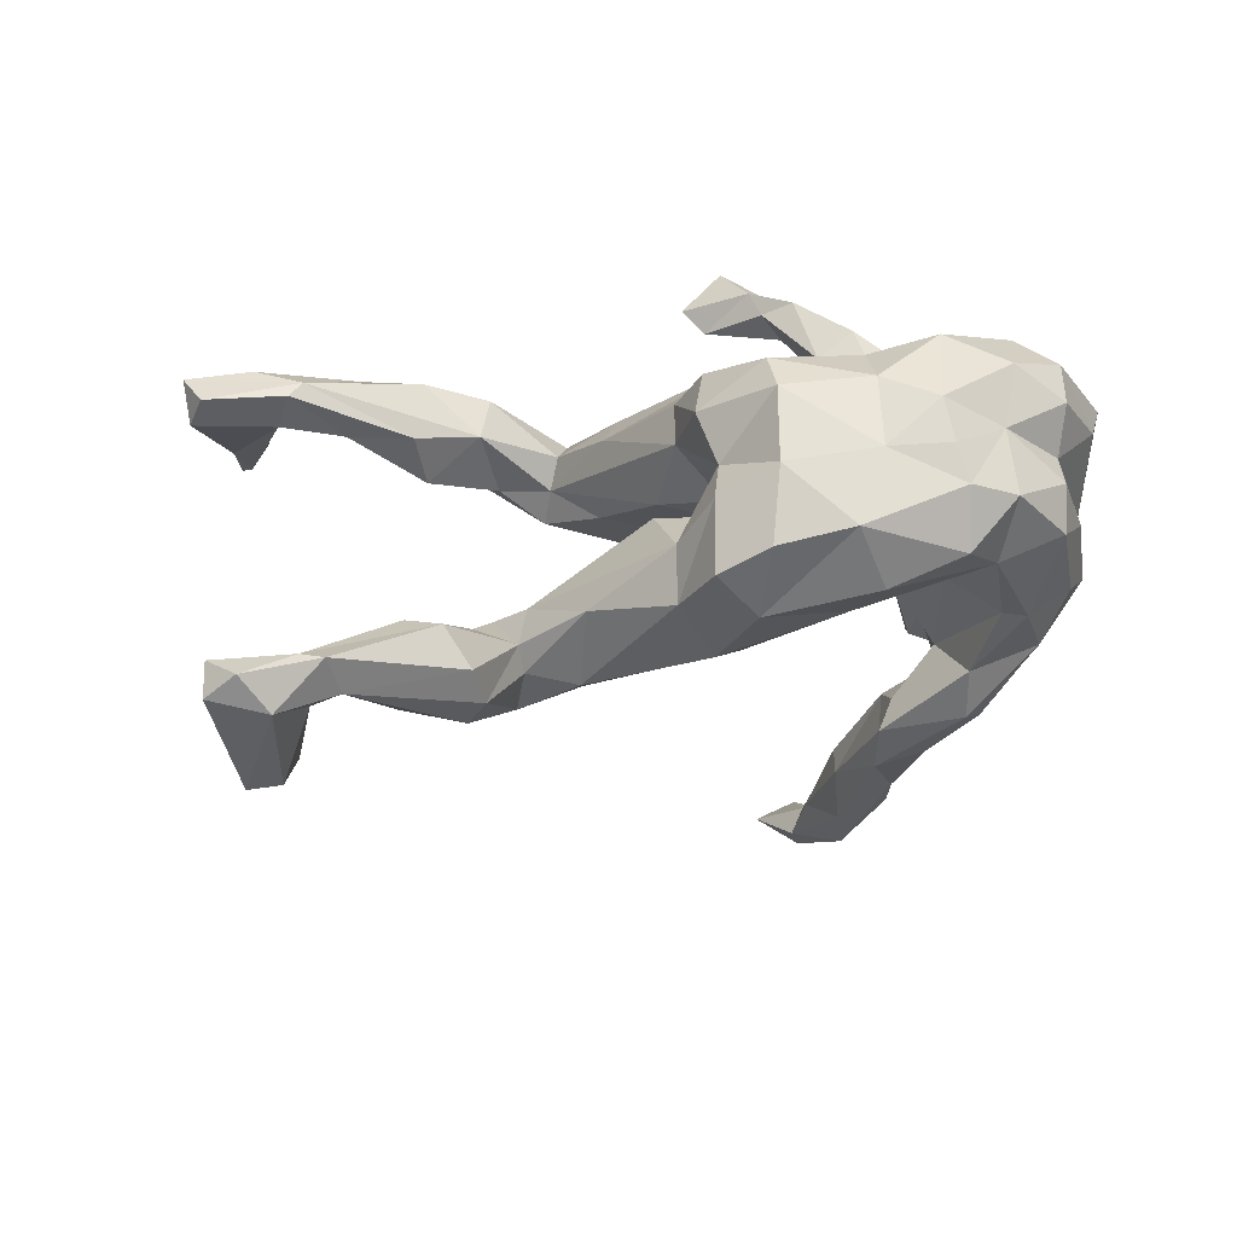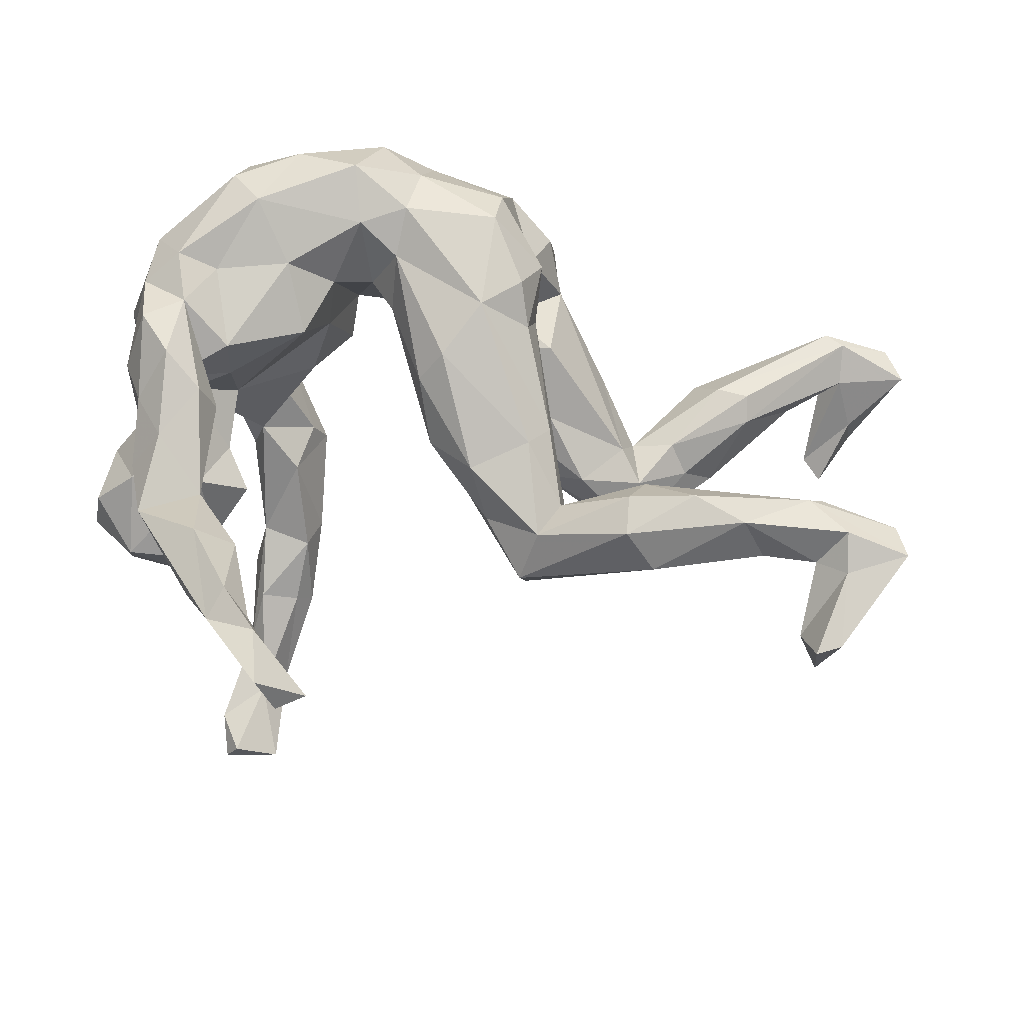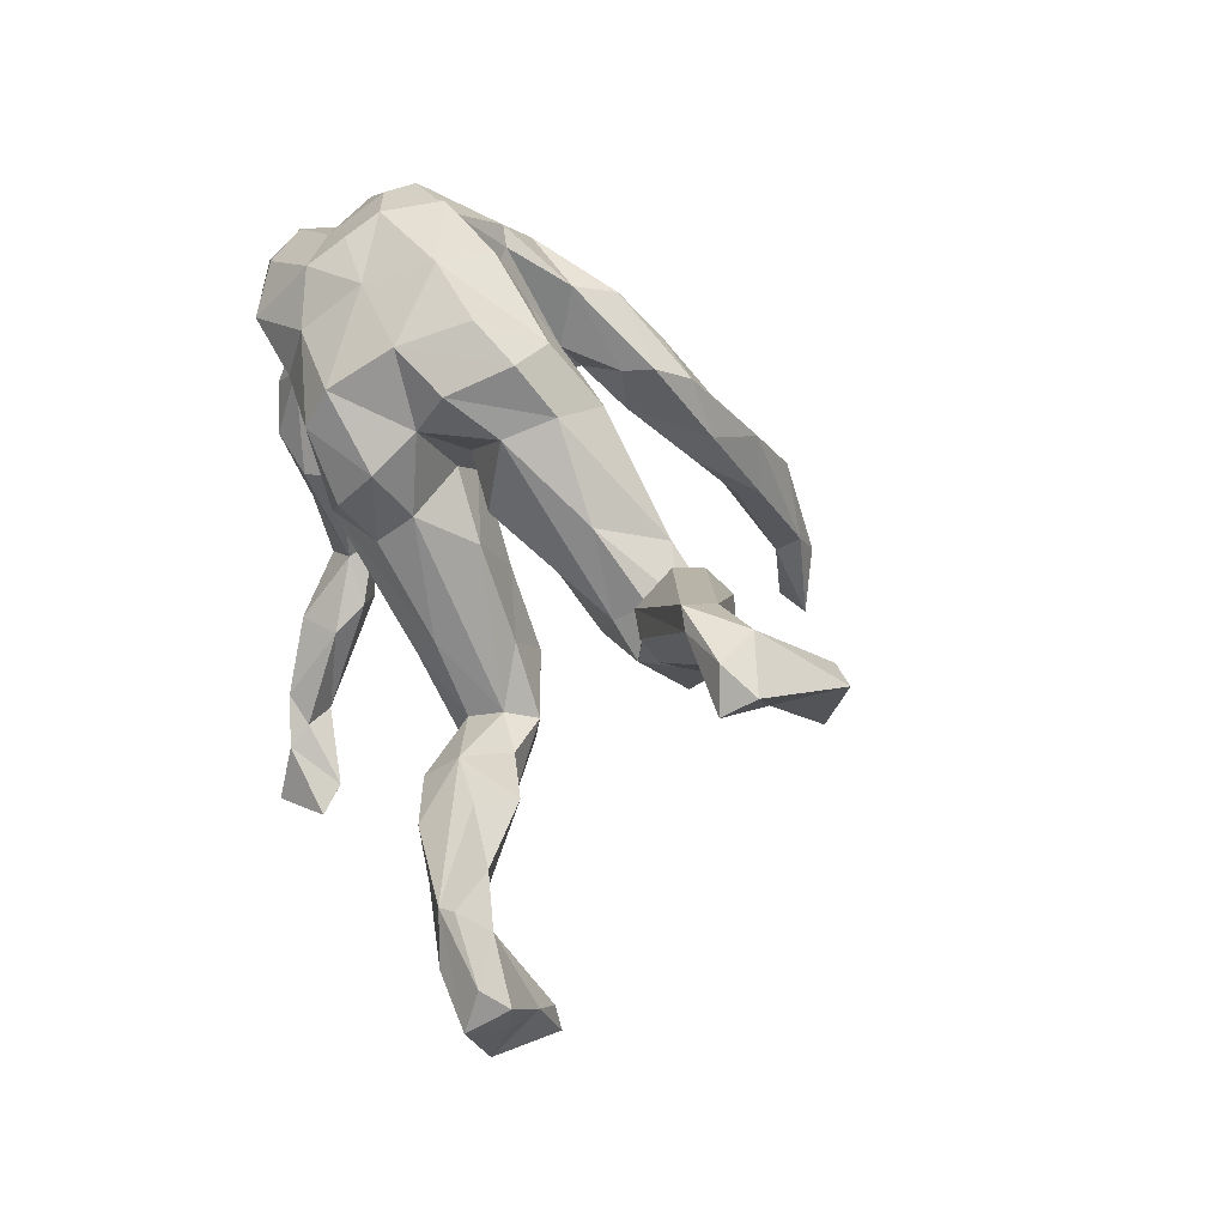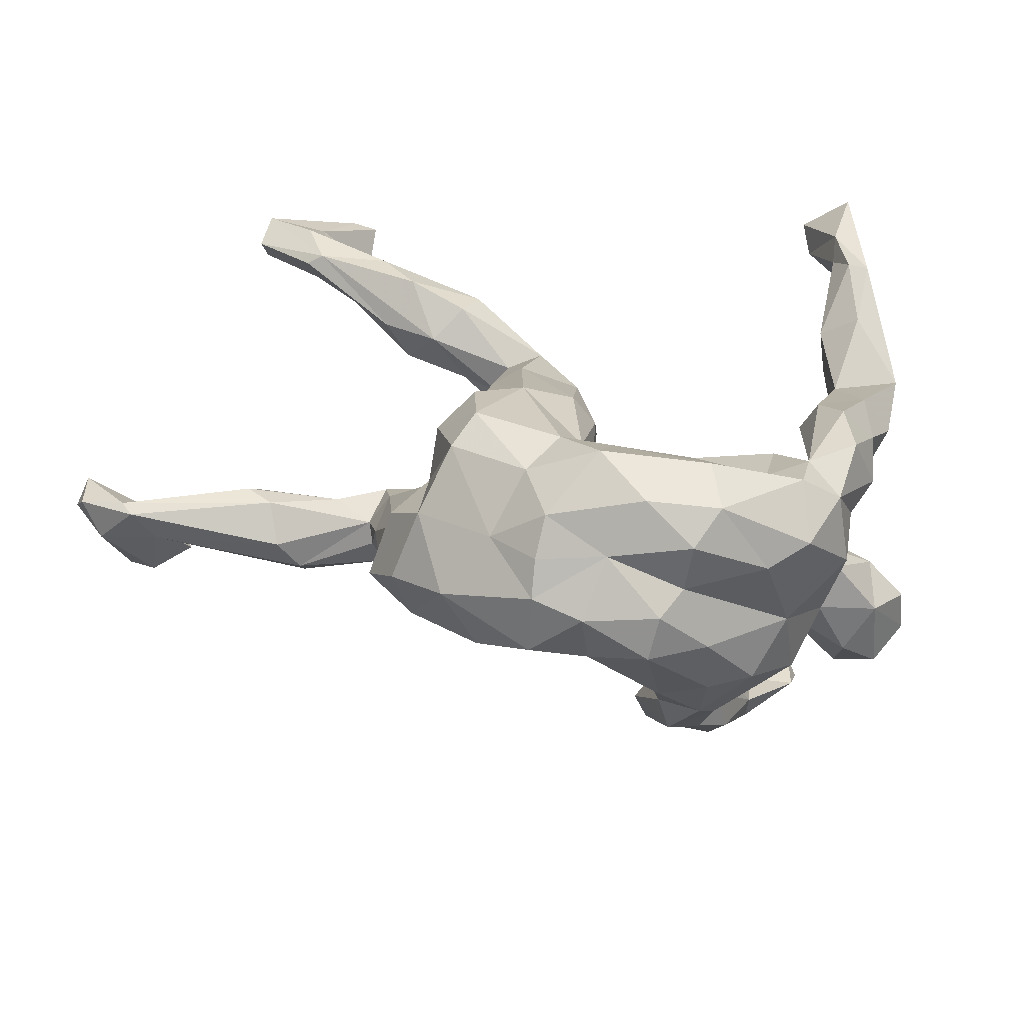
<metadata>
{"format":"obj","ext":"obj","renderer":"f3d","projection":"perspective","resolution":1024,"background":"white","views":[{"elev":12.2,"azim":156.3,"up":"+Z"},{"elev":-27.8,"azim":-6.8,"up":"+Y"},{"elev":31.7,"azim":74.7,"up":"+Y"},{"elev":35.0,"azim":-156.7,"up":"+Z"}]}
</metadata>
<code>
v 0.8011 0.2466 -0.13
v 0.7618 0.1546 -0.2501
v 0.812 0.1517 -0.2521
v 0.7484 0.05554 -0.2452
v 0.7201 0.09028 -0.2342
v 0.8422 0.2327 -0.07576
v 0.8778 0.1999 -0.1129
v 0.8663 0.1726 -0.06863
v 0.7312 0.1807 -0.1409
v 0.787 0.1242 -0.1582
v 0.7592 0.2299 -0.05781
v 0.7303 0.2507 -0.0607
v 0.7015 0.2256 -0.1172
v 0.7583 0.174 -0.09636
v 0.6662 0.1288 -0.1321
v 0.5774 0.08897 -0.183
v 0.4817 0.09578 -0.2098
v 0.4689 0.1338 -0.1739
v 0.526 0.1232 -0.06083
v 0.5292 0.006075 -0.1742
v 0.4169 -0.05156 -0.2178
v 0.4974 0.159 -0.1194
v 0.3746 0.03653 -0.1627
v -0.1673 -0.03499 -0.4561
v 0.2242 0.3373 0.02061
v 0.5762 0.1085 -0.05406
v 0.1546 0.3297 -0.0438
v 0.3095 0.08556 -0.1749
v -0.1657 0.07962 -0.3467
v 0.01993 0.3323 -0.04607
v 0.3722 0.001152 -0.2233
v 0.173 0.2329 -0.1164
v -0.155 0.1095 -0.2839
v 0.006254 0.405 -0.004276
v -0.2467 0.2003 -0.2516
v -0.2267 0.1227 -0.3186
v 0.5792 0.07106 -0.07962
v -0.2685 -0.06465 -0.4471
v 0.4758 -0.009237 -0.1345
v 0.104 0.1752 -0.1248
v 0.4465 0.02389 -0.09517
v 0.2774 0.01784 -0.1945
v -0.1546 -0.02123 -0.3795
v -0.2038 -0.2549 -0.5474
v 0.1942 0.04131 -0.1653
v -0.2204 -0.1217 -0.5255
v 0.2428 0.2617 -0.0325
v 0.1616 0.3805 0.06195
v -0.2325 0.01323 -0.3989
v 0.3463 -0.07261 -0.2109
v -0.09757 0.4438 0.04316
v -0.1644 -0.1346 -0.4622
v 0.3906 -0.1068 -0.1783
v 0.381 0.0318 -0.1215
v -0.1798 0.1001 -0.2396
v -0.2059 0.02293 -0.2532
v -0.1789 -0.07344 -0.3604
v -0.1733 0.3902 0.01488
v -0.2616 -0.2176 -0.5444
v -0.2371 -0.2972 -0.5808
v 0.3194 0.1287 -0.06011
v -0.1923 -0.1495 -0.4346
v -0.3201 0.2729 -0.1353
v 0.05718 0.4229 0.08881
v -0.2152 -0.4044 -0.5659
v -0.3297 0.2202 -0.1722
v -0.2889 0.1687 -0.2597
v -0.2561 -0.04463 -0.3629
v 0.08109 0.1162 -0.08836
v 0.1324 0.3402 0.1662
v -0.2338 0.1266 -0.1573
v -0.2538 -0.1513 -0.4231
v 0.204 0.2925 0.1156
v -0.27 0.07137 -0.1991
v -0.2402 0.2979 -0.07724
v -0.004657 0.2567 -0.02521
v -0.2683 0.3218 -0.07977
v -0.2833 0.08091 -0.2699
v -0.1176 0.2874 0.002382
v 0.388 -0.05076 -0.1053
v 0.3553 0.000473 -0.07898
v -0.179 0.4316 0.1139
v -0.2695 -0.2064 -0.4976
v -0.2356 0.2243 -0.1771
v 0.2177 -0.02856 -0.1333
v -0.3124 -0.3406 -0.5448
v 0.2839 -0.06269 -0.08337
v -0.1644 0.2637 -0.02535
v -0.004658 0.3748 0.1826
v 0.2317 0.2322 0.04435
v 0.03338 0.1849 0.01766
v -0.3432 0.3129 -0.04866
v -0.286 -0.4052 -0.5444
v -0.07479 0.1981 0.04806
v -0.2739 0.4005 0.04851
v -0.3981 0.2588 -0.05022
v 0.1363 0.1704 0.06482
v 0.1164 0.05932 -0.05749
v -0.2438 -0.2943 -0.5205
v -0.1241 0.1603 -0.01776
v 0.221 0.02378 -0.02537
v -0.09962 0.4373 0.1354
v 0.2105 0.1116 0.05896
v -0.3272 0.1175 -0.1692
v -0.3025 -0.4048 -0.576
v 0.1076 0.1205 0.0442
v 0.1668 0.2259 0.1465
v -0.09262 0.4078 0.1877
v -0.3732 0.09095 -0.1418
v -0.1879 0.08306 -0.004286
v 0.1135 0.1359 0.08016
v 0.03984 0.1211 0.03564
v -0.09327 0.3702 0.2442
v -0.4326 0.1539 -0.09374
v -0.2836 0.3818 0.1155
v -0.1185 0.2079 0.03817
v -0.4369 0.02478 -0.06717
v 0.1721 0.0979 0.1571
v -0.167 0.1146 0.0884
v 0.1717 0.03814 0.06342
v -0.449 -0.06946 -0.242
v -0.5186 -0.06482 -0.2175
v 0.1042 0.2739 0.2579
v -0.3448 0.3299 0.04385
v -0.3022 0.3311 0.1412
v -0.009034 0.01335 0.05416
v -0.4083 0.2558 0.1591
v 0.1081 -0.04186 0.005658
v -0.3738 0.01668 -0.09925
v -0.3399 -0.1316 -0.2032
v 0.1939 -0.1159 0.02096
v -0.3138 0.33 0.2182
v -0.03184 0.301 0.2664
v -0.1924 0.3698 0.1953
v 0.2349 -0.205 0.05032
v 0.065 -0.1282 0.004403
v -0.2332 0.3202 0.2757
v -0.4764 -0.00998 -0.166
v -0.3382 -0.1739 -0.1439
v 0.08989 0.2127 0.2865
v -0.1001 0.167 0.1407
v 0.1762 0.1714 0.2122
v -0.4539 0.08251 -0.02211
v 0.1378 -0.1718 -0.02903
v -0.4288 0.195 0.02732
v -0.3227 -0.04008 -0.1127
v -0.5139 -0.04876 -0.09943
v 0.1532 0.05566 0.2065
v -0.4796 -0.1836 -0.2292
v -0.3142 0.02743 -0.001774
v -0.06664 0.1079 0.154
v -0.382 -0.213 -0.2162
v 0.2363 -0.224 -0.002658
v -0.1421 0.2768 0.3148
v 0.5363 -0.2476 0.1435
v 0.4211 -0.225 0.07121
v 0.3087 -0.2253 0.05213
v -0.544 -0.1398 -0.1906
v -0.2898 -0.1223 -0.0746
v 0.1369 0.1113 0.2552
v -0.3369 0.2766 0.263
v -0.06733 0.1584 0.2355
v 0.006318 -0.1004 0.08105
v -0.05588 0.2214 0.2841
v -0.3234 -0.05903 -0.04784
v -0.129 0.1946 0.2718
v 0.1747 -0.2987 -0.01086
v 0.6288 -0.2798 0.159
v 0.1969 -0.09531 0.1388
v 0.4502 -0.1981 0.1431
v -0.4545 0.1977 0.1804
v 0.1604 -0.3123 0.02634
v 0.7503 -0.3119 0.1637
v -0.4518 -0.01301 -0.005698
v 0.6256 -0.2385 0.2092
v -0.1654 0.1352 0.1822
v 0.0716 0.06656 0.2536
v -0.3864 -0.2236 -0.1426
v -0.3947 -0.001279 0.04016
v 0.6657 -0.3919 0.107
v 0.6295 -0.421 0.07711
v -0.4816 -0.1195 -0.05966
v -0.5392 -0.1311 -0.1194
v -0.4705 0.01356 0.07398
v 0.7431 -0.2773 0.2051
v 0.3519 -0.1877 0.1409
v 0.01316 -0.005617 0.2074
v -0.2425 0.129 0.2376
v -0.4799 -0.2144 -0.151
v 0.342 -0.3117 0.07208
v 0.1593 -0.1326 0.1582
v -0.3696 -0.134 -0.03563
v -0.01958 -0.02396 0.1548
v -0.4921 0.1039 0.09756
v 0.6168 -0.3317 0.177
v 0.1027 -0.2219 0.05662
v 0.5995 -0.2469 0.2256
v 0.06928 -0.1661 0.1221
v -0.2098 0.04228 0.1702
v 0.2194 -0.2135 0.09897
v 0.1808 -0.2707 0.1024
v 0.3169 -0.2363 0.1851
v 0.6321 -0.4653 0.06837
v 0.6002 -0.4309 0.1115
v 0.4174 -0.2436 0.2145
v 0.6555 -0.3065 0.2377
v -0.2963 0.2125 0.2929
v 0.3638 -0.3336 0.1251
v -0.4712 0.01836 0.1263
v 0.7521 -0.3369 0.2274
v 0.536 -0.3147 0.1573
v 0.3137 -0.2977 0.174
v 0.7057 -0.3833 0.1591
v 0.6578 -0.3633 0.2068
v -0.4698 0.09698 0.2056
v 0.6498 -0.4747 0.1718
v -0.326 0.001156 0.09697
v 0.495 -0.2884 0.2168
v -0.4181 0.1307 0.2451
v -0.3318 -0.00429 0.1885
v -0.356 0.1163 0.2273
v 0.6115 -0.4845 0.1619
v -0.4045 0.0526 0.2276
v -0.4168 -0.03963 0.1407
v -0.4896 -0.03534 0.1582
v -0.411 -0.1489 0.09971
v -0.4657 0.007136 0.247
v -0.424 -0.06205 0.2575
v -0.4649 -0.1122 0.1886
v -0.3424 -0.112 0.1767
v -0.364 -0.2426 0.1249
v -0.4517 -0.1514 0.1041
v -0.3704 -0.1106 0.229
v -0.3583 -0.2657 0.1671
v -0.4275 -0.1859 0.2091
v -0.3674 -0.3497 0.1273
v -0.4683 -0.2088 0.1444
v -0.3179 -0.3357 0.154
v -0.4287 -0.2913 0.1114
v -0.4512 -0.3066 0.1785
v -0.3611 -0.3679 0.2481
v -0.2986 -0.3691 0.2057
v -0.3328 -0.5233 0.2634
v -0.2068 -0.6 0.2269
v -0.3061 -0.5148 0.2209
v -0.3094 -0.4804 0.2863
v -0.2719 -0.5195 0.2635
v -0.2632 -0.552 0.2967
v -0.3667 -0.4506 0.1875
v -0.1816 -0.6378 0.2621
v -0.2254 -0.6605 0.2625
v -0.257 -0.6458 0.3199
f 96 92 63
f 77 63 92
f 66 96 63
f 124 92 96
f 219 221 207
f 188 207 221
f 161 219 207
f 223 221 219
f 225 215 209
f 194 209 215
f 224 225 209
f 227 215 225
f 184 209 194
f 171 194 215
f 227 223 215
f 219 215 223
f 228 223 227
f 229 227 225
f 229 228 227
f 233 223 228
f 232 229 225
f 95 82 58
f 51 58 82
f 77 95 58
f 115 82 95
f 75 77 58
f 92 95 77
f 124 95 92
f 134 102 82
f 51 82 102
f 115 134 82
f 108 102 134
f 113 108 134
f 89 102 108
f 124 115 95
f 125 134 115
f 125 115 124
f 145 124 96
f 132 134 125
f 127 132 125
f 137 134 132
f 145 125 124
f 145 127 125
f 161 132 127
f 114 145 96
f 171 127 145
f 161 137 132
f 113 134 137
f 207 137 161
f 171 161 127
f 194 171 145
f 194 145 143
f 114 143 145
f 184 194 143
f 154 137 207
f 219 161 171
f 215 219 171
f 197 175 170
f 155 170 175
f 186 197 170
f 185 175 197
f 168 155 175
f 156 170 155
f 211 156 155
f 168 211 155
f 190 156 211
f 186 170 156
f 9 2 5
f 4 5 2
f 14 9 5
f 1 2 9
f 15 9 14
f 37 15 14
f 13 9 15
f 10 14 5
f 4 10 5
f 8 14 10
f 3 2 1
f 13 1 9
f 14 8 11
f 6 11 8
f 37 14 11
f 12 11 6
f 7 6 8
f 1 6 7
f 10 7 8
f 3 1 7
f 12 6 1
f 206 218 195
f 211 195 218
f 214 206 195
f 197 218 206
f 168 195 211
f 208 211 218
f 185 168 175
f 210 197 206
f 205 218 197
f 173 168 185
f 3 10 4
f 2 3 4
f 7 10 3
f 210 185 197
f 214 195 204
f 181 204 195
f 222 214 204
f 203 204 181
f 168 181 195
f 180 181 168
f 173 180 168
f 203 181 180
f 210 206 214
f 216 210 214
f 210 173 185
f 213 180 173
f 222 203 216
f 180 216 203
f 214 222 216
f 204 203 222
f 213 210 216
f 213 216 180
f 173 210 213
f 179 174 182
f 147 182 174
f 192 179 182
f 184 174 179
f 182 147 183
f 158 183 147
f 189 182 183
f 220 217 199
f 150 199 217
f 188 220 199
f 224 217 220
f 66 63 35
f 84 35 63
f 67 66 35
f 79 58 30
f 34 30 58
f 76 79 30
f 88 58 79
f 75 58 88
f 116 88 79
f 77 84 63
f 75 84 77
f 71 84 75
f 33 35 84
f 104 66 67
f 78 104 67
f 109 66 104
f 113 89 108
f 133 89 113
f 94 116 79
f 100 88 116
f 71 75 88
f 100 71 88
f 114 66 109
f 117 114 109
f 96 66 114
f 74 109 104
f 129 117 109
f 143 114 117
f 133 123 89
f 70 89 123
f 140 123 133
f 154 133 113
f 150 129 109
f 138 117 129
f 142 123 140
f 164 140 133
f 137 154 113
f 164 133 154
f 166 164 154
f 166 176 141
f 116 141 176
f 162 166 141
f 188 176 166
f 174 117 147
f 138 147 117
f 184 117 174
f 184 143 117
f 122 147 138
f 121 122 138
f 158 147 122
f 149 158 122
f 189 183 158
f 207 166 154
f 162 164 166
f 177 164 162
f 207 188 166
f 199 176 188
f 119 176 199
f 217 179 150
f 165 150 179
f 184 179 217
f 209 184 217
f 224 209 217
f 220 188 221
f 223 220 221
f 223 224 220
f 230 224 223
f 107 73 70
f 25 70 73
f 123 107 70
f 90 73 107
f 78 68 74
f 56 74 68
f 104 78 74
f 49 68 78
f 36 49 78
f 38 68 49
f 74 56 55
f 33 55 56
f 71 74 55
f 48 70 25
f 47 25 73
f 64 70 48
f 27 48 25
f 29 49 36
f 67 36 78
f 33 29 35
f 36 35 29
f 43 29 33
f 67 35 36
f 76 30 40
f 32 40 30
f 69 76 40
f 30 34 27
f 64 27 34
f 32 30 27
f 47 27 25
f 64 48 27
f 246 241 243
f 240 243 241
f 248 246 243
f 242 241 246
f 243 240 249
f 239 249 240
f 245 243 249
f 249 236 245
f 238 245 236
f 239 236 249
f 237 239 240
f 231 236 239
f 234 241 242
f 247 242 246
f 238 236 231
f 234 238 231
f 232 231 239
f 242 238 234
f 230 234 231
f 178 152 139
f 130 139 152
f 192 178 139
f 189 152 178
f 121 130 152
f 159 139 130
f 192 139 159
f 165 192 159
f 193 151 163
f 126 163 151
f 198 193 163
f 162 151 193
f 148 160 177
f 140 177 160
f 169 148 177
f 142 160 148
f 140 160 142
f 118 142 148
f 126 112 128
f 120 128 112
f 136 126 128
f 151 112 126
f 76 69 91
f 98 91 69
f 94 76 91
f 28 40 32
f 198 187 193
f 162 193 187
f 191 187 198
f 136 163 126
f 251 250 252
f 248 252 250
f 243 251 252
f 244 250 251
f 121 138 129
f 248 250 244
f 245 244 251
f 212 202 201
f 200 201 202
f 172 212 201
f 205 202 212
f 191 201 200
f 186 200 202
f 135 200 186
f 205 186 202
f 157 135 186
f 169 200 135
f 167 144 153
f 131 153 144
f 190 167 153
f 136 144 167
f 128 131 144
f 135 153 131
f 135 157 153
f 190 153 157
f 120 135 131
f 156 157 186
f 190 157 156
f 118 111 107
f 97 107 111
f 142 118 107
f 120 111 118
f 123 142 107
f 18 13 17
f 16 17 13
f 31 18 17
f 22 13 18
f 87 53 80
f 39 80 53
f 81 87 80
f 85 53 87
f 197 186 205
f 208 167 190
f 208 212 172
f 167 208 172
f 218 212 208
f 211 208 190
f 136 167 172
f 212 218 205
f 196 172 201
f 12 13 22
f 19 12 22
f 1 13 12
f 54 22 18
f 54 19 22
f 11 12 19
f 21 31 17
f 23 18 31
f 28 23 31
f 54 18 23
f 19 41 26
f 37 26 41
f 11 19 26
f 54 41 19
f 80 41 54
f 61 54 23
f 42 28 31
f 61 23 28
f 81 54 61
f 42 31 50
f 21 50 31
f 85 42 50
f 81 80 54
f 39 41 80
f 90 81 61
f 101 87 81
f 53 85 50
f 45 42 85
f 21 53 50
f 98 85 87
f 99 65 44
f 60 44 65
f 62 99 44
f 93 65 99
f 86 93 99
f 105 65 93
f 106 91 98
f 101 106 98
f 112 91 106
f 85 98 69
f 111 112 106
f 94 91 112
f 97 90 107
f 103 90 97
f 47 73 90
f 46 38 49
f 83 68 38
f 57 56 68
f 72 57 68
f 43 56 57
f 52 43 57
f 33 56 43
f 84 55 33
f 45 69 40
f 61 47 90
f 24 29 43
f 24 49 29
f 46 49 24
f 47 32 27
f 28 32 47
f 246 248 247
f 244 247 248
f 247 245 242
f 238 242 245
f 244 245 247
f 97 106 103
f 101 103 106
f 111 106 97
f 52 24 43
f 252 248 243
f 177 140 164
f 149 122 121
f 152 149 121
f 146 121 129
f 130 121 146
f 165 146 129
f 150 165 129
f 159 146 165
f 150 109 110
f 74 110 109
f 119 150 110
f 119 116 176
f 100 116 119
f 110 100 119
f 71 100 110
f 94 141 116
f 112 141 94
f 64 89 70
f 110 74 71
f 79 76 94
f 71 55 84
f 102 89 64
f 151 141 112
f 51 34 58
f 64 34 51
f 102 64 51
f 240 235 237
f 229 237 235
f 234 235 240
f 239 237 232
f 229 232 237
f 235 234 233
f 230 233 234
f 228 235 233
f 229 235 228
f 251 243 245
f 61 28 47
f 42 40 28
f 44 24 52
f 44 46 24
f 59 38 46
f 60 59 46
f 83 38 59
f 86 83 59
f 103 81 90
f 101 81 103
f 42 45 40
f 85 69 45
f 62 52 57
f 72 62 57
f 44 52 62
f 99 62 72
f 83 72 68
f 99 72 83
f 120 112 111
f 135 120 118
f 131 128 120
f 144 136 128
f 169 118 148
f 135 118 169
f 196 163 136
f 191 169 177
f 191 177 187
f 162 187 177
f 196 198 163
f 201 191 198
f 231 226 230
f 224 230 226
f 232 226 231
f 232 224 226
f 192 182 189
f 149 189 158
f 86 105 93
f 60 65 105
f 165 179 192
f 119 199 150
f 162 141 151
f 20 53 21
f 20 39 53
f 37 41 39
f 37 39 20
f 16 20 21
f 15 37 20
f 11 26 37
f 16 21 17
f 15 20 16
f 15 16 13
f 44 60 46
f 86 59 60
f 105 86 60
f 99 83 86
f 98 87 101
f 191 200 169
f 196 136 172
f 201 198 196
f 224 232 225
f 230 223 233
f 234 240 241
f 149 152 189
f 192 189 178
f 146 159 130

</code>
